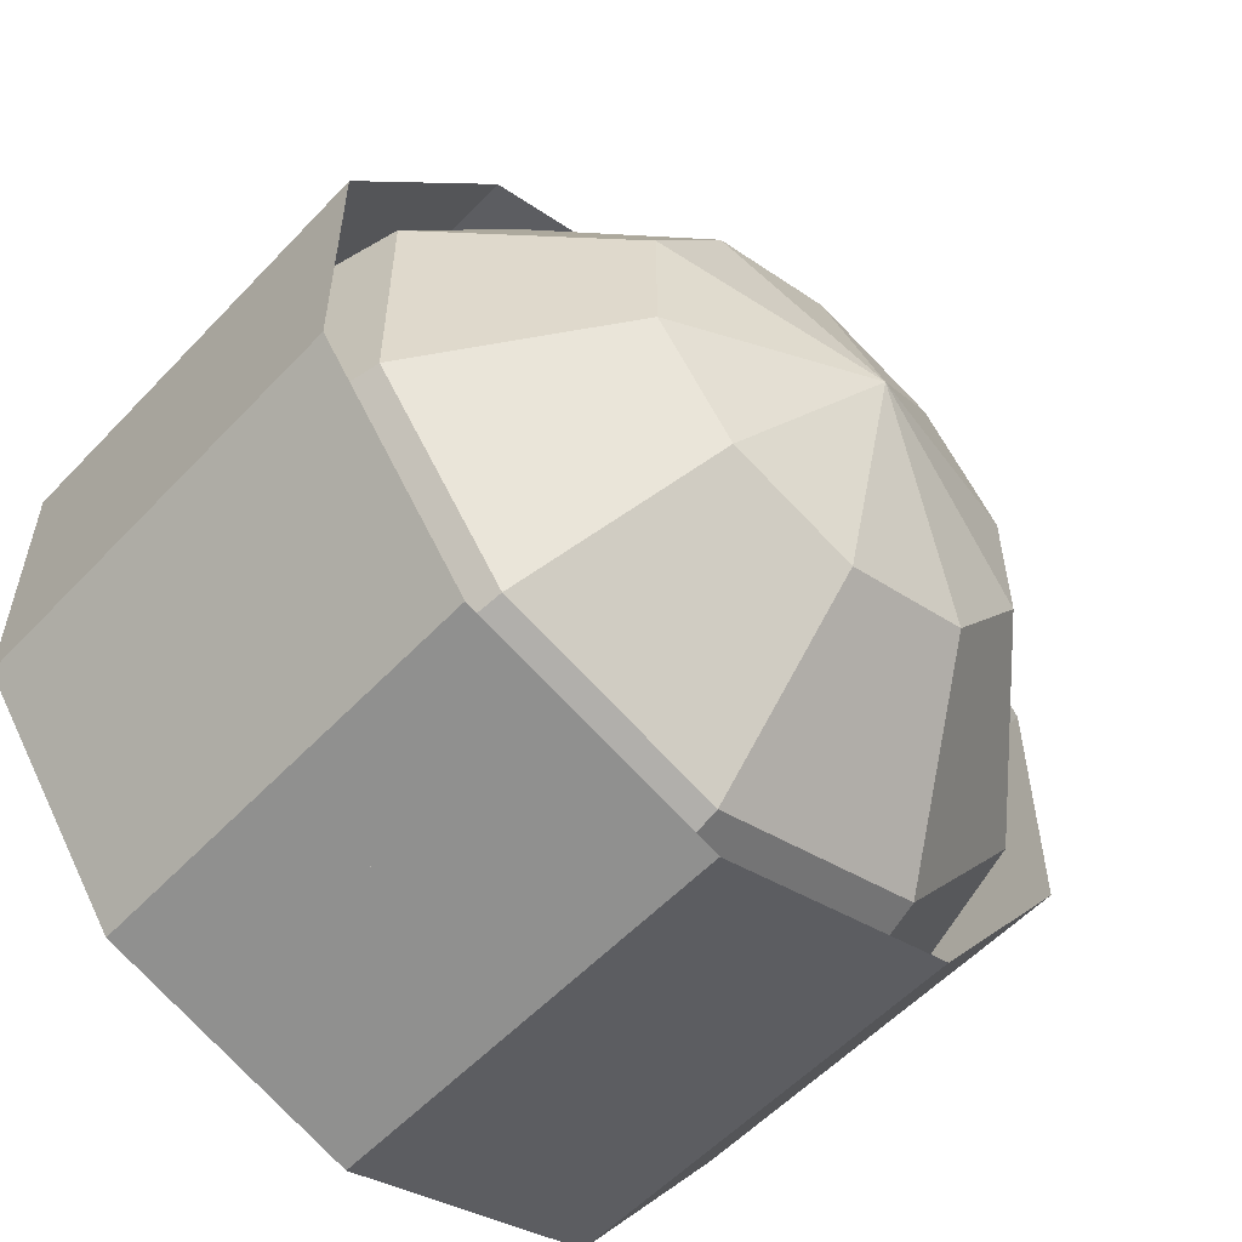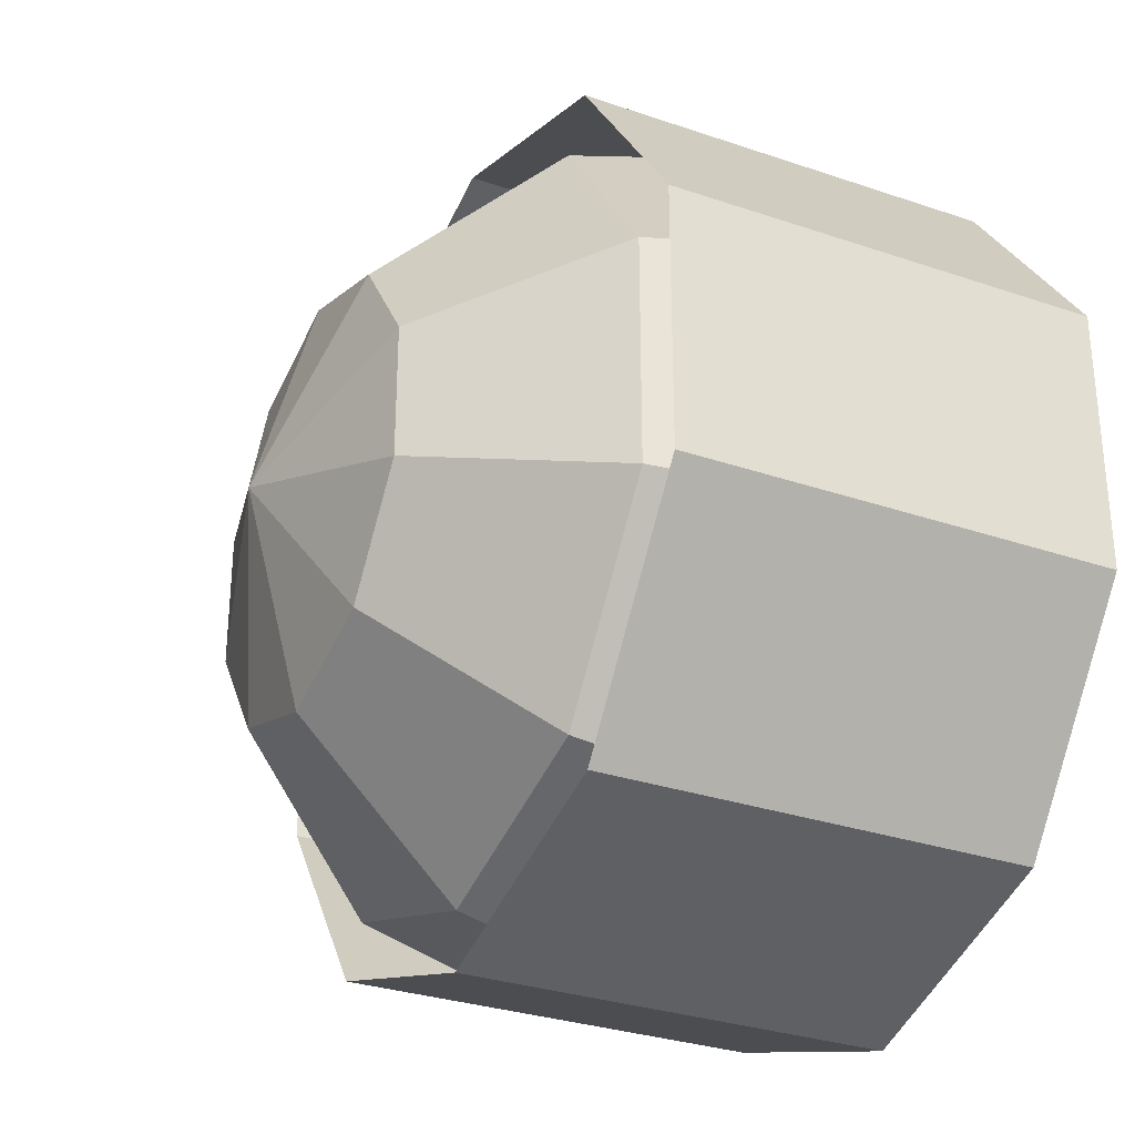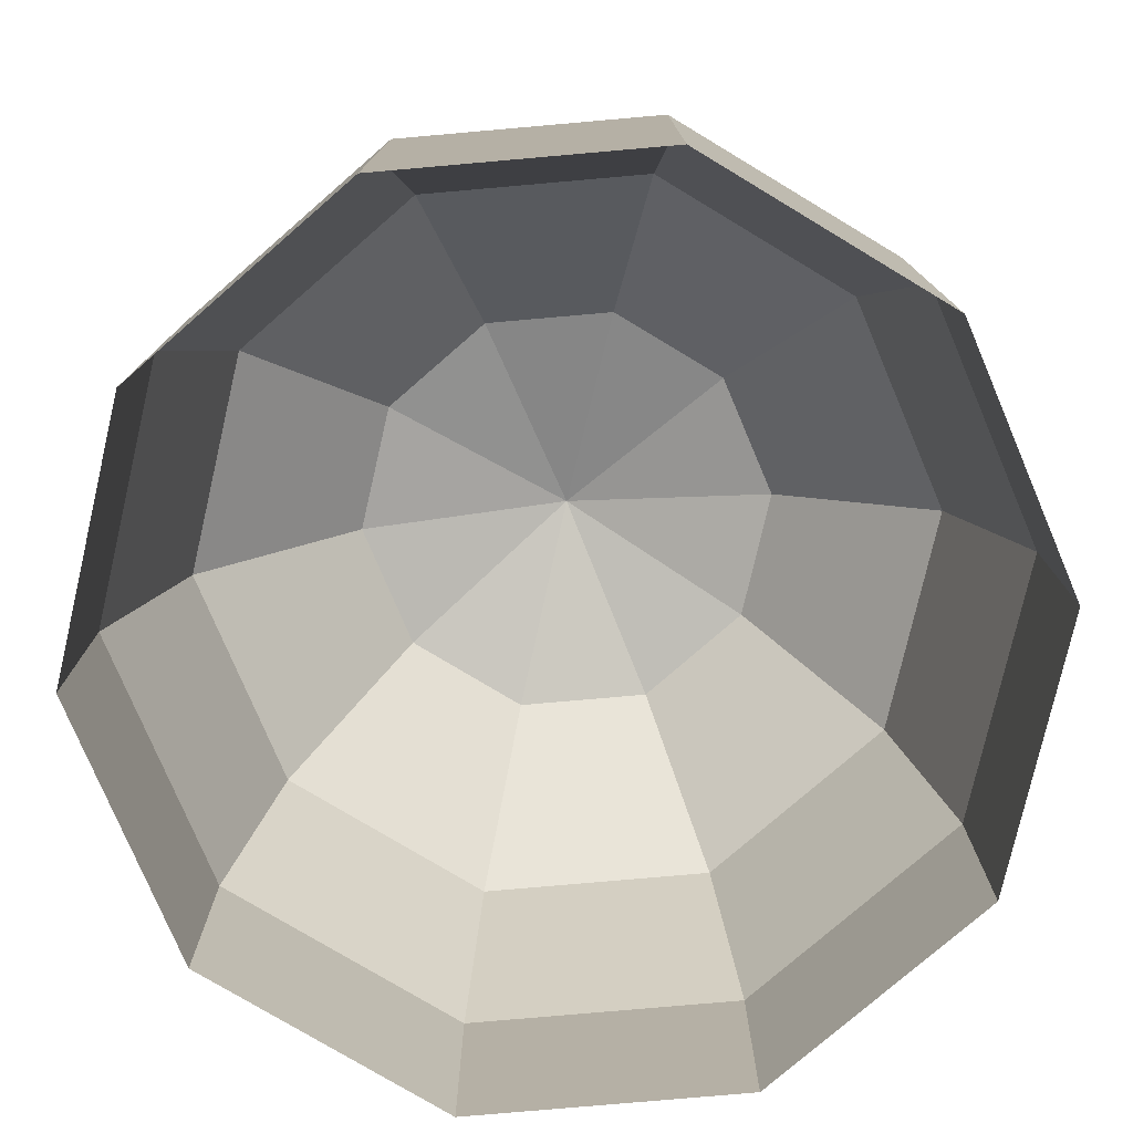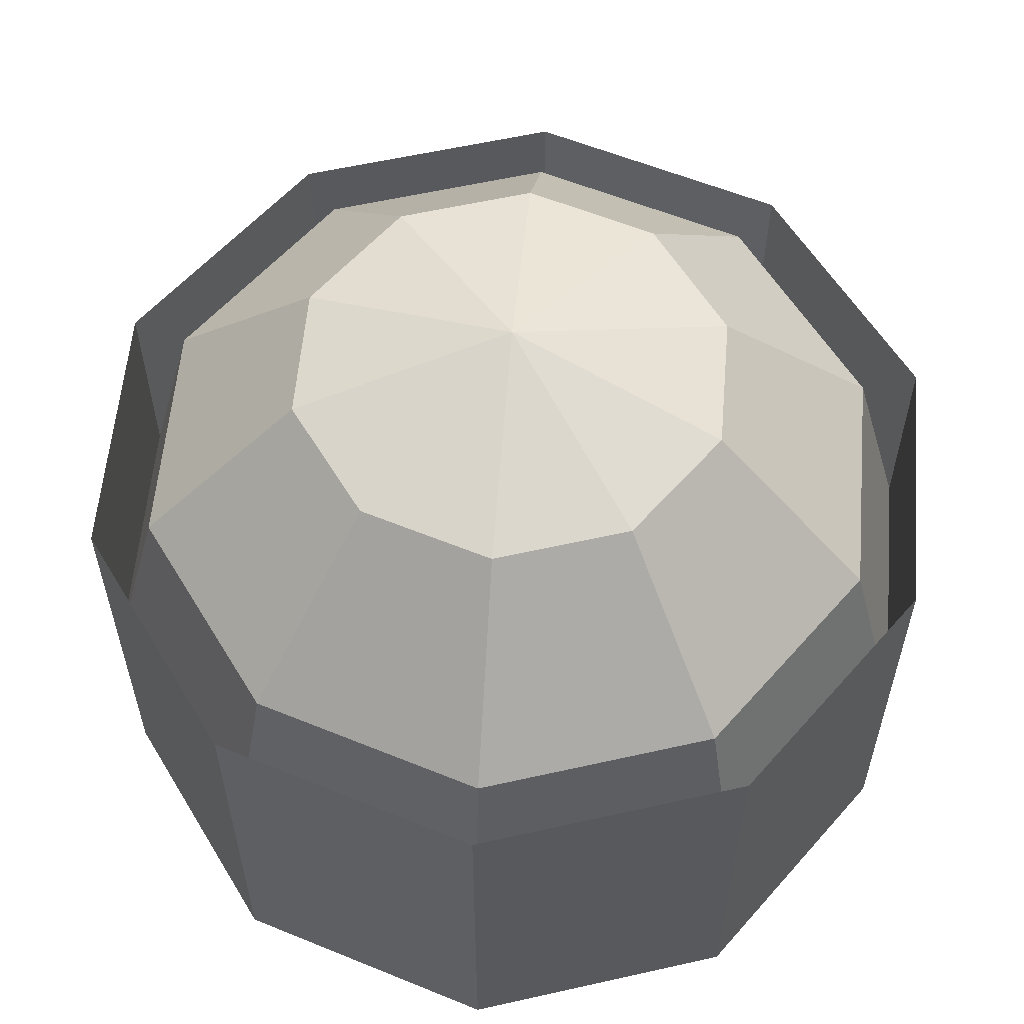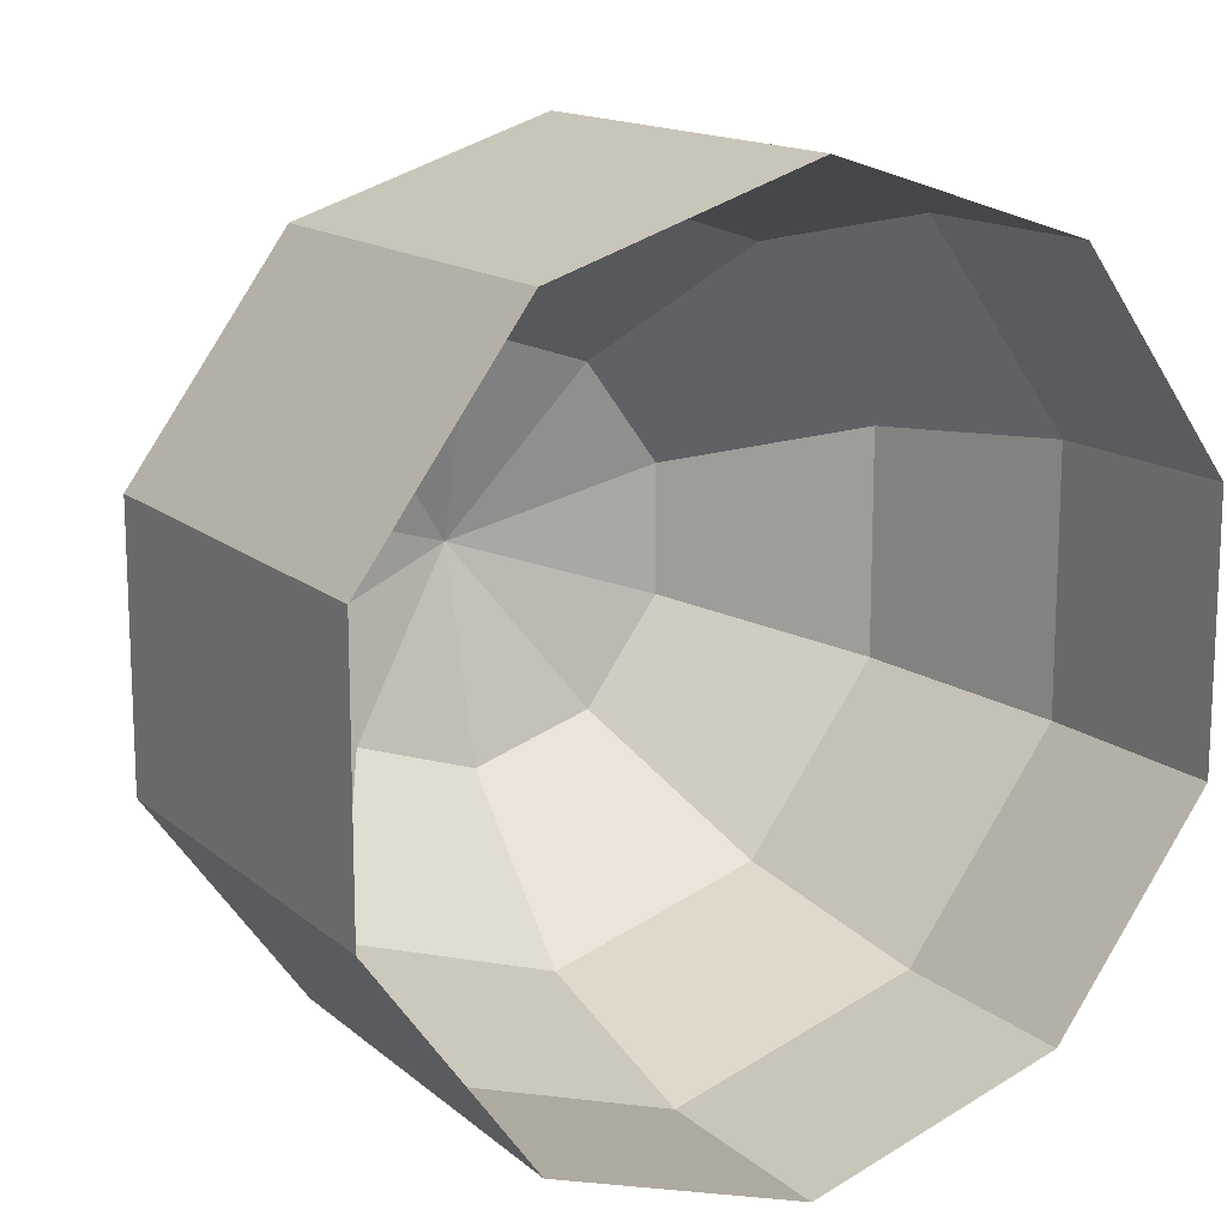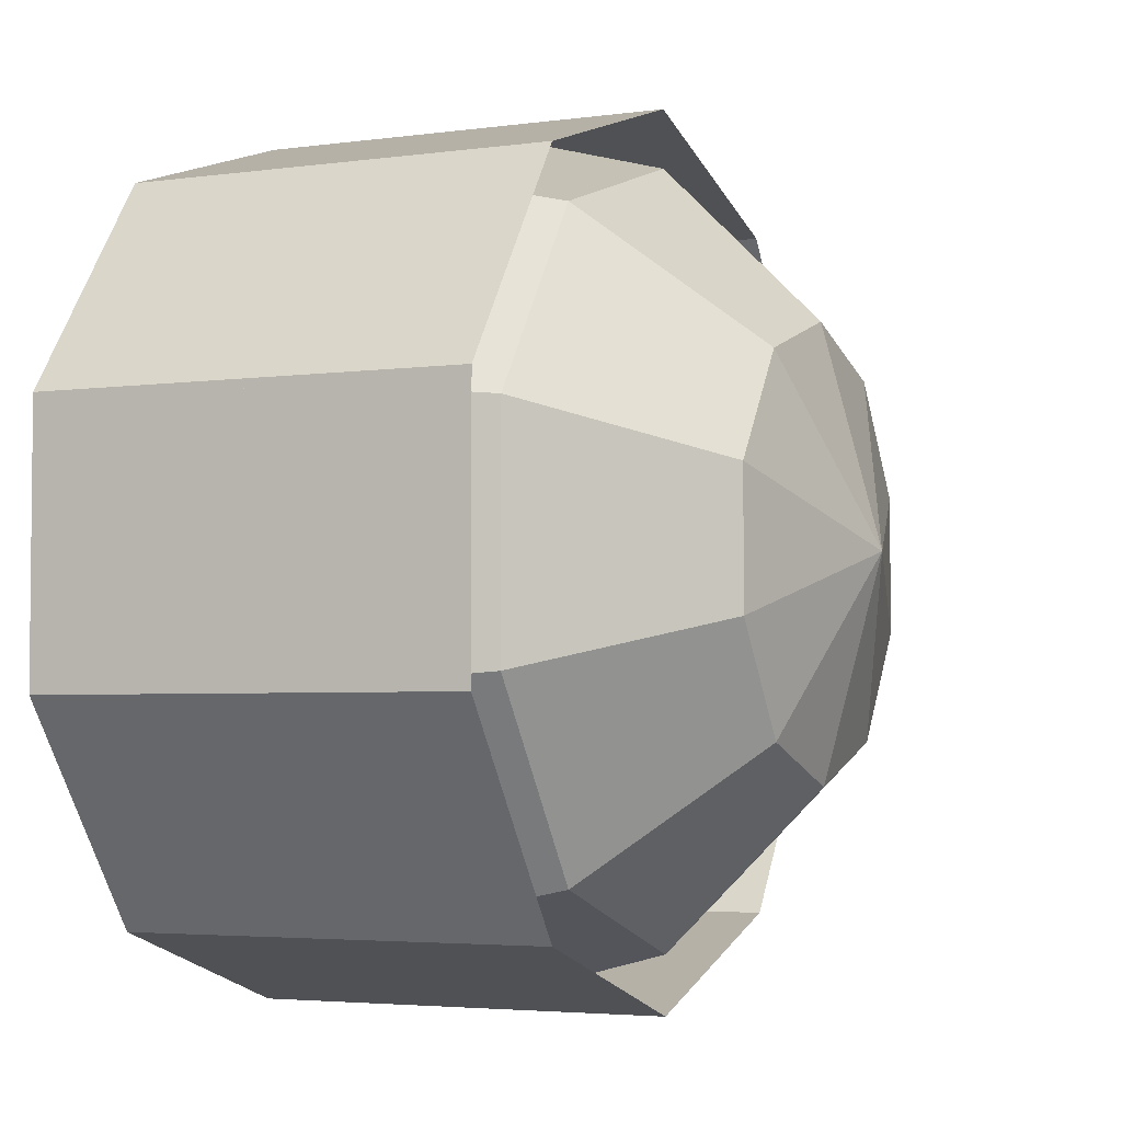
<metadata>
{"format":"obj","ext":"obj","renderer":"f3d","projection":"perspective","resolution":1024,"background":"white","views":[{"elev":-56.2,"azim":137.4,"up":"+Z"},{"elev":-30.3,"azim":-116.4,"up":"+Z"},{"elev":-77.5,"azim":-157.0,"up":"+Y"},{"elev":58.3,"azim":76.9,"up":"+Y"},{"elev":14.6,"azim":-30.5,"up":"+Z"},{"elev":-3.8,"azim":114.6,"up":"+Z"}]}
</metadata>
<code>
o Cylinder
v 0 -0.5 -1
v 0 0.5 -1
v 0.5878 -0.5 -0.809
v 0.5878 0.5 -0.809
v 0.9511 -0.5 -0.309
v 0.9511 0.5 -0.309
v 0.9511 -0.5 0.309
v 0.9511 0.5 0.309
v 0.5878 -0.5 0.809
v 0.5878 0.5 0.809
v -0 -0.5 1
v -0 0.5 1
v -0.5878 -0.5 0.809
v -0.5878 0.5 0.809
v -0.9511 -0.5 0.309
v -0.9511 0.5 0.309
v -0.9511 -0.5 -0.309
v -0.9511 0.5 -0.309
v -0.5878 -0.5 -0.809
v -0.5878 0.5 -0.809
f 1 2 4 3
f 3 4 6 5
f 5 6 8 7
f 7 8 10 9
f 9 10 12 11
f 11 12 14 13
f 13 14 16 15
f 15 16 18 17
f 17 18 20 19
f 19 20 2 1
o Sphere
v -0 1 -0
v 0.2939 0.866 -0.4045
v 0.509 0.5 -0.7006
v 0.5878 -0 -0.809
v 0.4755 0.866 -0.1545
v 0.8236 0.5 -0.2676
v 0.9511 -0 -0.309
v 0.4755 0.866 0.1545
v 0.8236 0.5 0.2676
v 0.9511 -0 0.309
v 0.2939 0.866 0.4045
v 0.509 0.5 0.7006
v 0.5878 -0 0.809
v 0 0.866 0.5
v 0 0.5 0.866
v -0 -0 1
v -0.2939 0.866 0.4045
v -0.509 0.5 0.7006
v -0.5878 -0 0.809
v -0.4755 0.866 0.1545
v -0.8236 0.5 0.2676
v -0.9511 -0 0.309
v -0.4755 0.866 -0.1545
v -0.8236 0.5 -0.2676
v -0.9511 -0 -0.309
v -0.2939 0.866 -0.4045
v -0.509 0.5 -0.7006
v -0.5878 -0 -0.809
v -0 0.866 -0.5
v -0 0.5 -0.866
v -0 -0 -1
f 50 49 22 23
f 51 50 23 24
f 49 21 22
f 23 22 25 26
f 24 23 26 27
f 22 21 25
f 26 25 28 29
f 27 26 29 30
f 25 21 28
f 30 29 32 33
f 28 21 31
f 29 28 31 32
f 33 32 35 36
f 31 21 34
f 32 31 34 35
f 36 35 38 39
f 34 21 37
f 35 34 37 38
f 39 38 41 42
f 37 21 40
f 38 37 40 41
f 42 41 44 45
f 40 21 43
f 41 40 43 44
f 43 21 46
f 44 43 46 47
f 45 44 47 48
f 47 46 49 50
f 48 47 50 51
f 46 21 49

</code>
